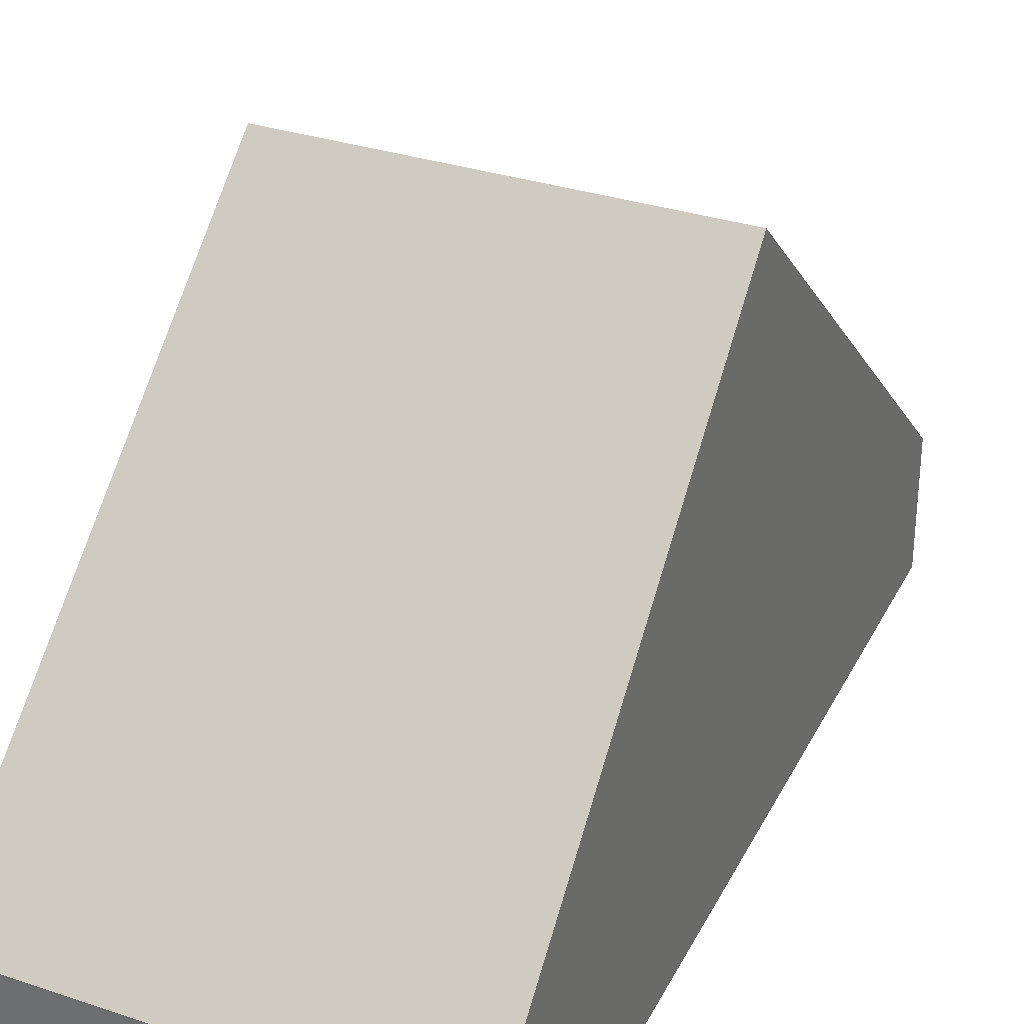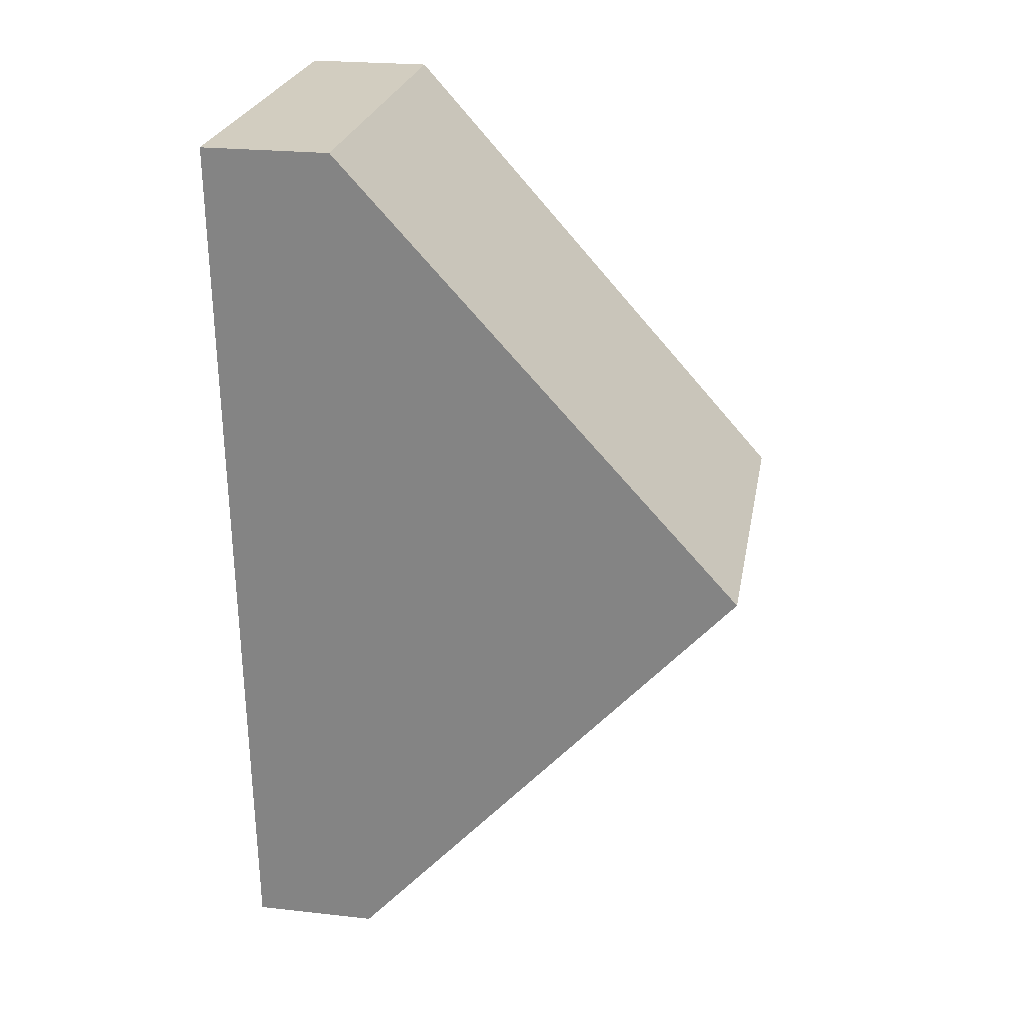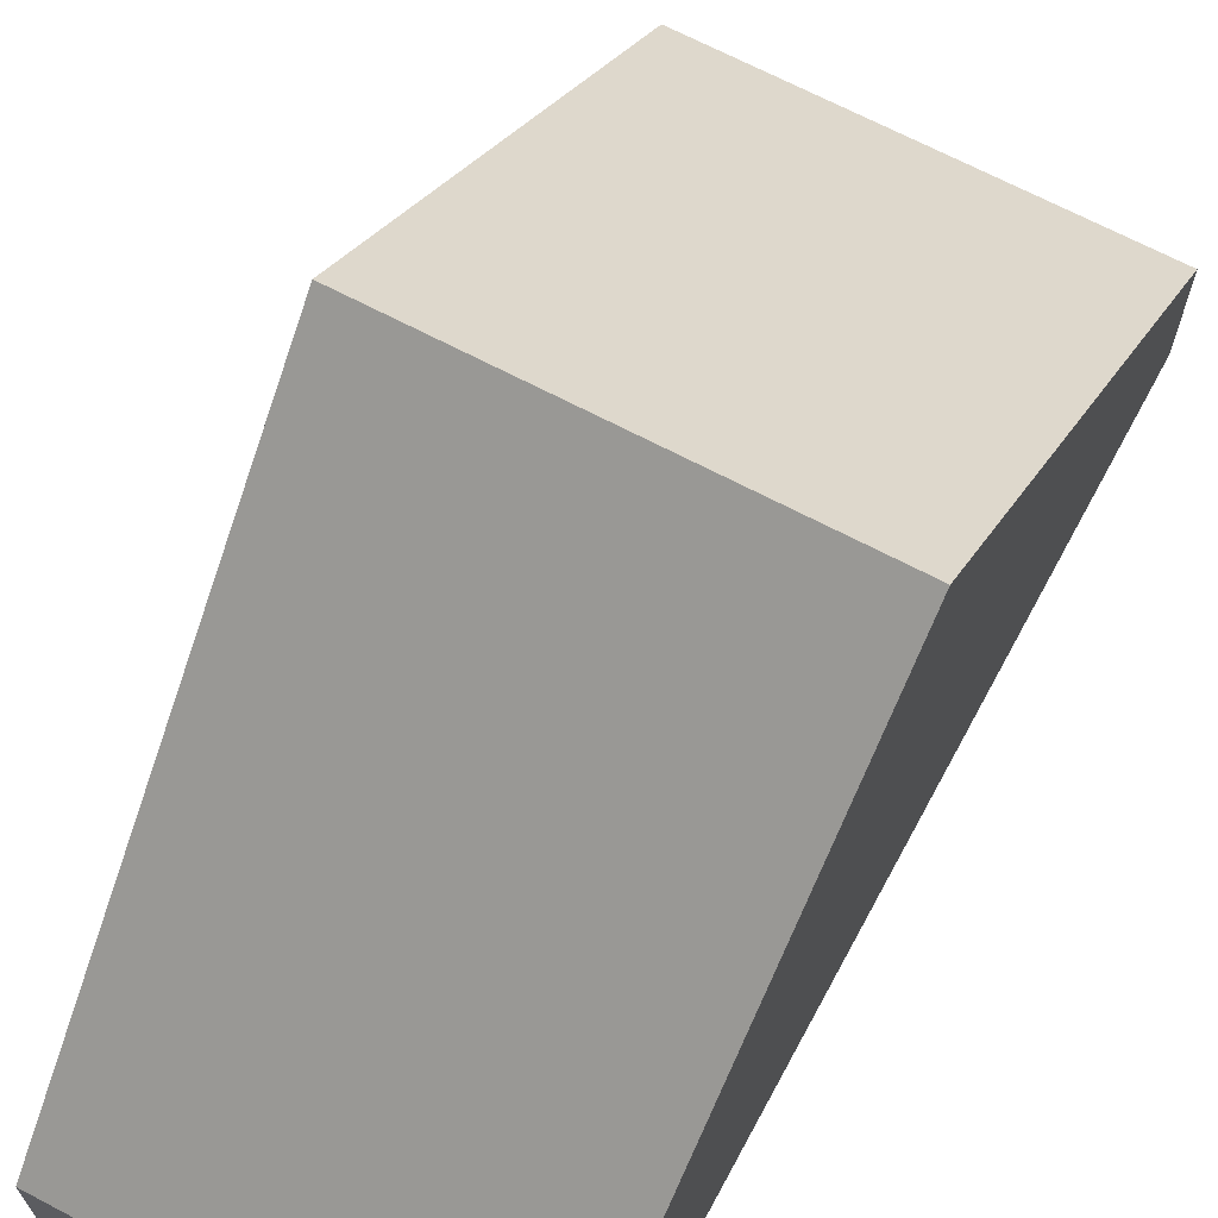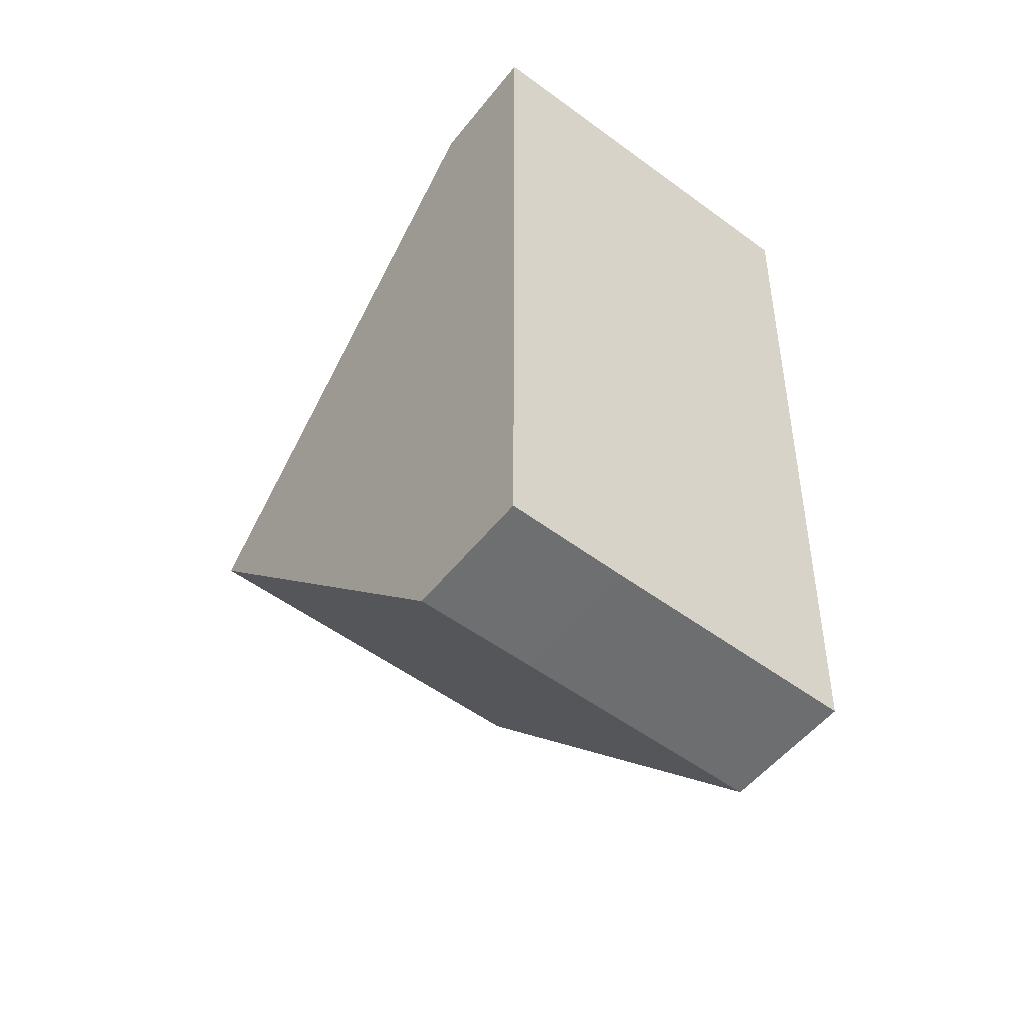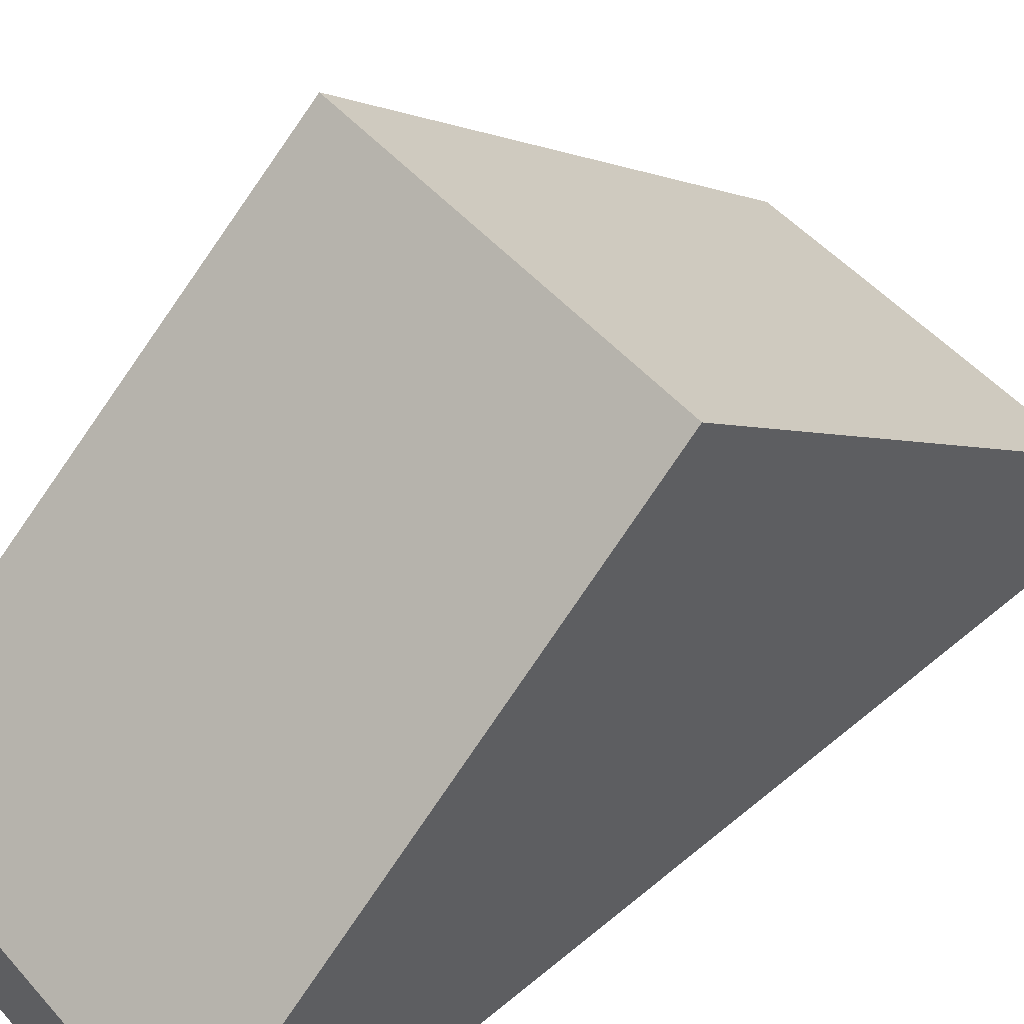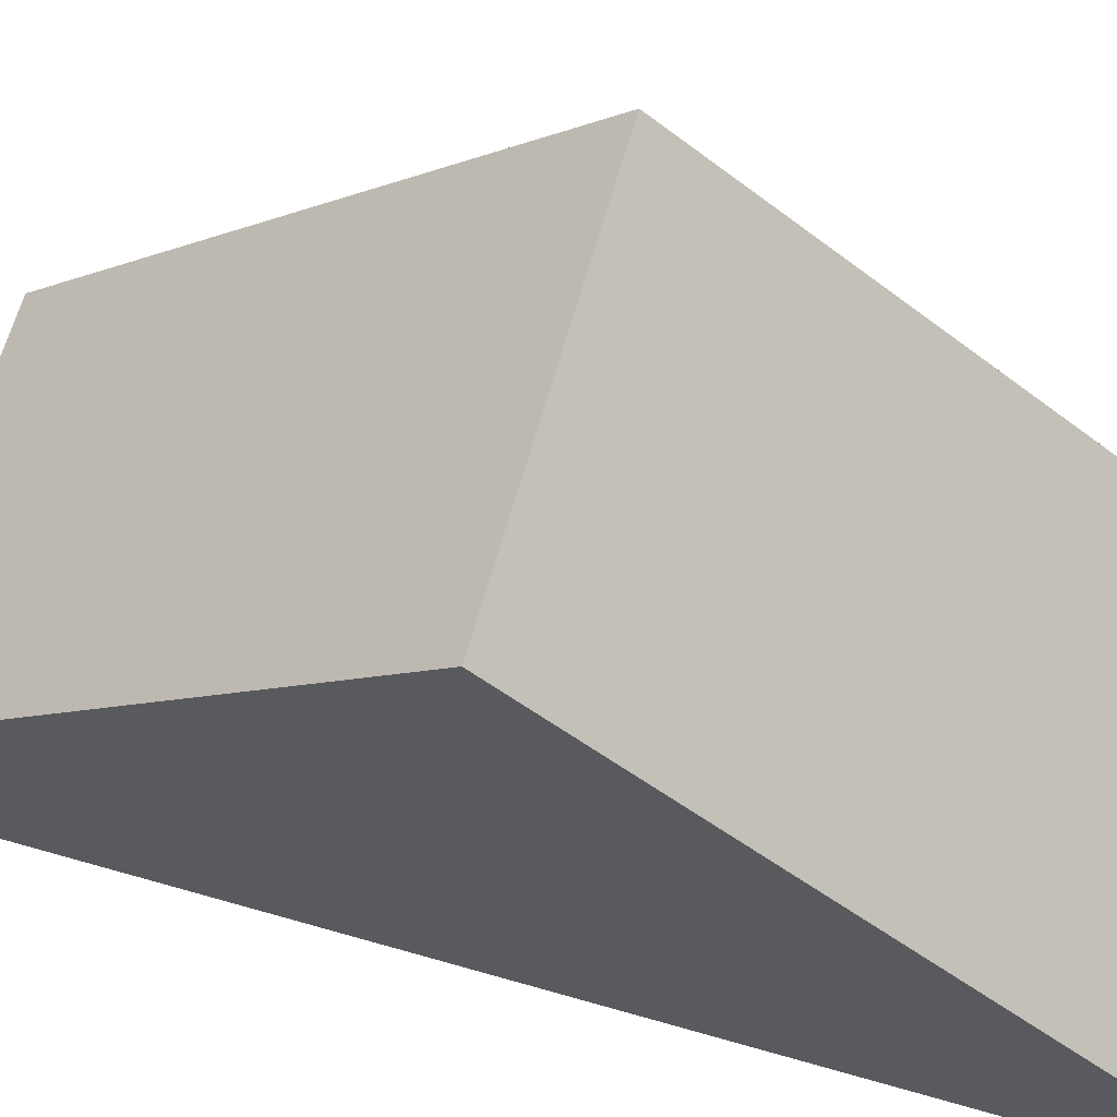
<metadata>
{"format":"obj","ext":"obj","renderer":"f3d","projection":"perspective","resolution":1024,"background":"white","views":[{"elev":31.9,"azim":25.9,"up":"+Y"},{"elev":24.1,"azim":100.4,"up":"+Z"},{"elev":67.8,"azim":-151.4,"up":"+Y"},{"elev":-53.7,"azim":-37.7,"up":"+Z"},{"elev":51.6,"azim":50.5,"up":"+Y"},{"elev":64.2,"azim":-73.7,"up":"+Y"}]}
</metadata>
<code>
v  5.34 7.337 6.139
v  0.032 1.768 12.44
v  5.633 1.762 12.38
v  0.016 7.331 6.21
v  5.046 1.762 -0.102
v  1.62 1.766 -0.048
v  0 1.788 1.095e-16
v  5.046 6.246e-18 -0.102
v  1.62 2.939e-18 -0.048
v  0 0 0
v  0.016 -3.803e-16 6.21
v  0.032 -7.619e-16 12.44
v  5.633 -7.581e-16 12.38
v  5.34 -3.759e-16 6.139
g defaultobject
f 1 2 3
f 2 1 4
f 5 4 1
f 4 5 6
f 4 6 7
f 8 6 5
f 6 8 9
f 6 9 7
f 7 9 10
f 10 4 7
f 4 10 11
f 4 11 2
f 2 11 12
f 12 3 2
f 3 12 13
f 3 5 1
f 5 3 8
f 8 3 14
f 14 3 13
f 9 11 10
f 11 9 8
f 11 8 14
f 11 14 12
f 12 14 13

</code>
